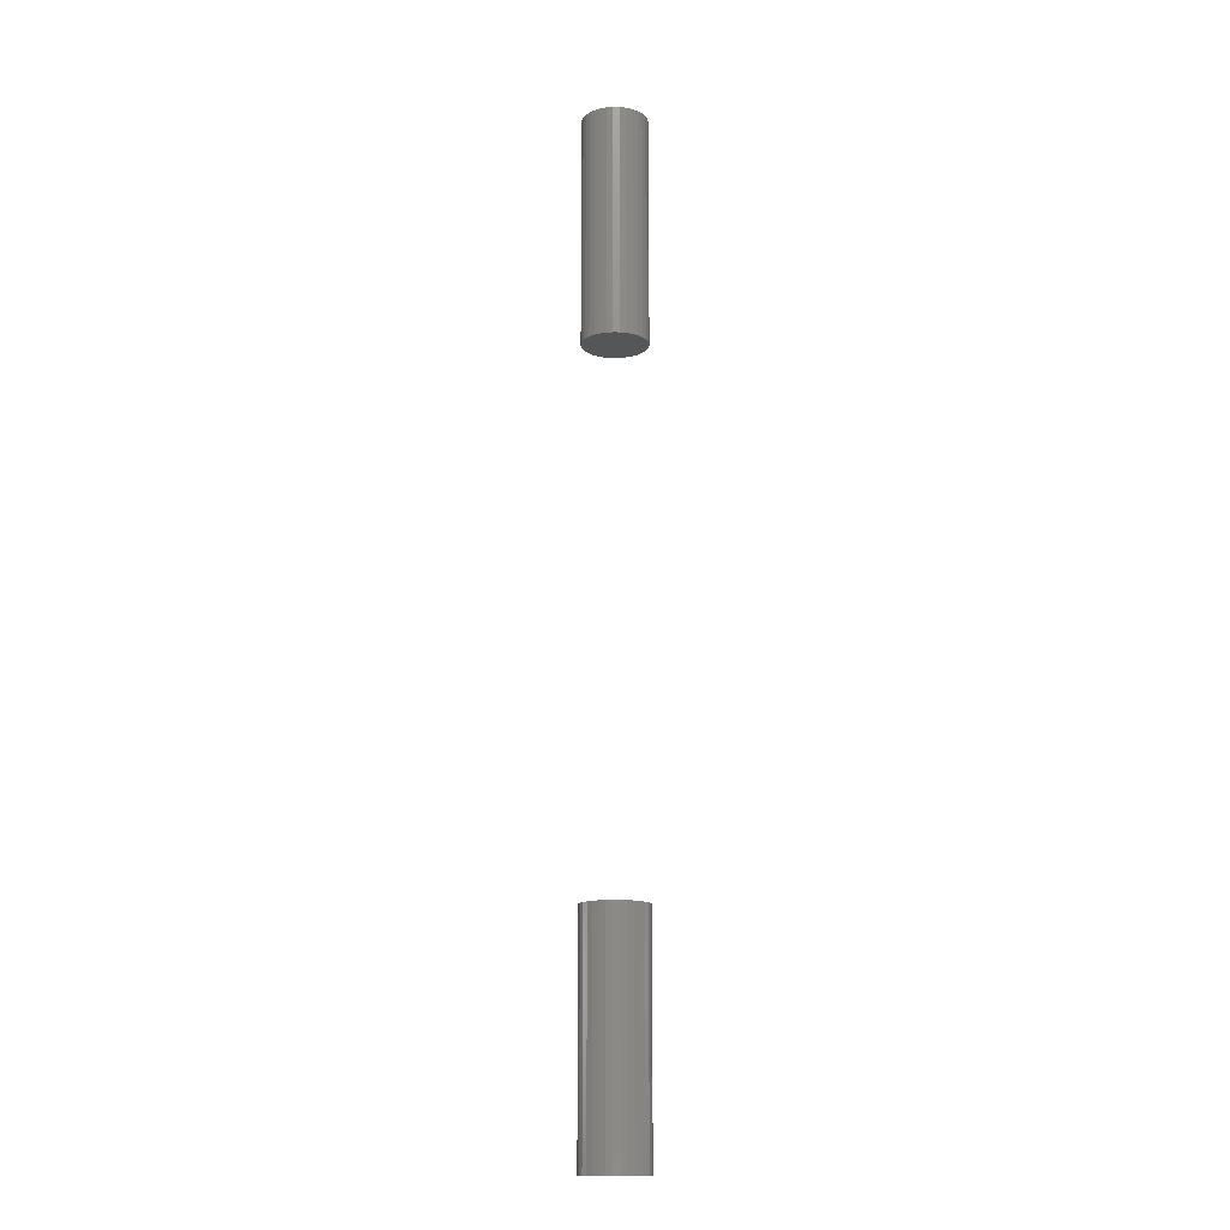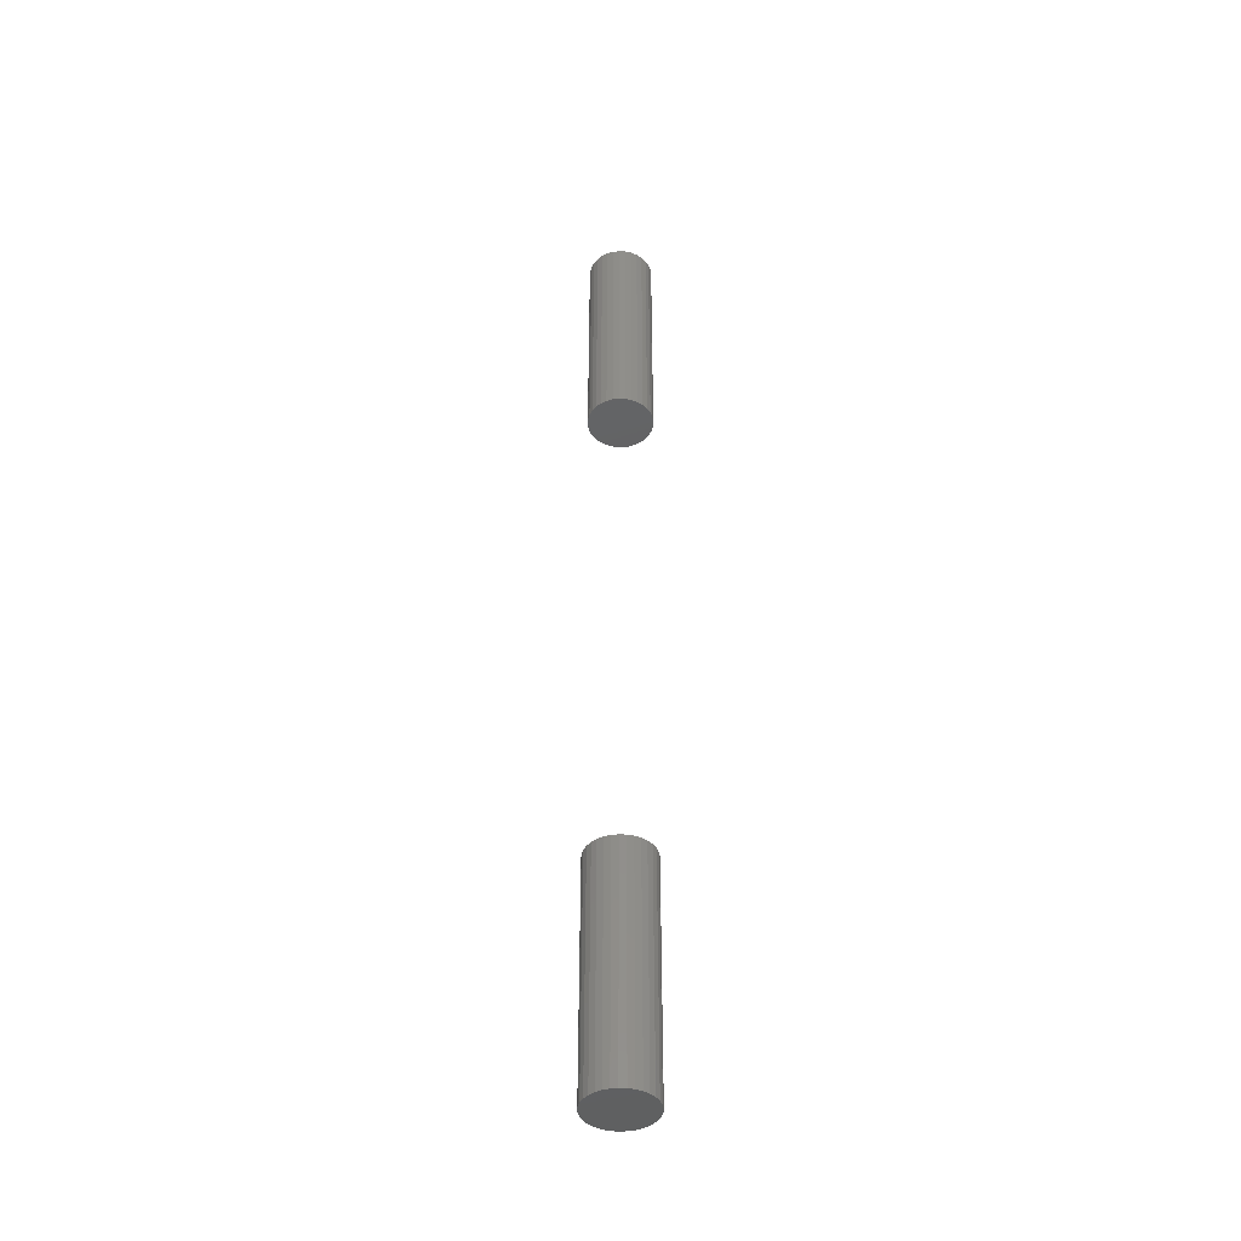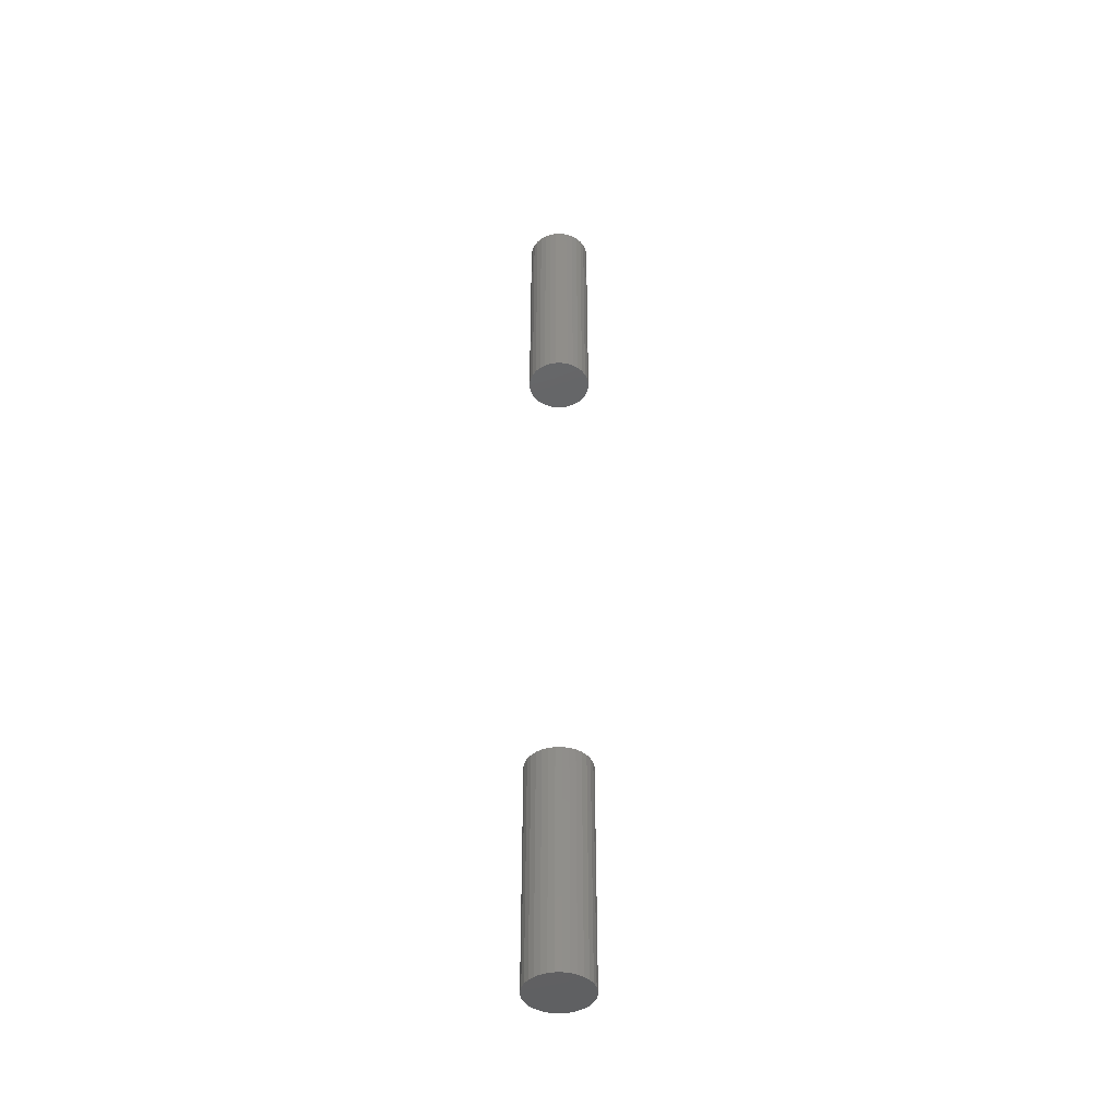
<metadata>
{"format":"stl","ext":"stl","renderer":"f3d","projection":"perspective","resolution":1024,"background":"white","views":[{"elev":-14.8,"azim":25.6,"up":"+Y"},{"elev":-42.3,"azim":126.2,"up":"+Y"},{"elev":-43.6,"azim":-16.5,"up":"+Y"}]}
</metadata>
<code>
# stl→obj: 128 verts, 248 faces
v -0.03906 -0.6953 4.834e-18
v -0.03906 -0.9766 4.834e-18
v -0.0383 -0.6953 0.007701
v -0.0383 -0.9766 0.007701
v -0.03606 -0.6953 0.01511
v -0.03606 -0.9766 0.01511
v -0.03241 -0.6953 0.02193
v -0.03241 -0.9766 0.02193
v -0.0275 -0.6953 0.02791
v -0.0275 -0.9766 0.02791
v -0.02152 -0.6953 0.03282
v -0.02152 -0.9766 0.03282
v -0.01469 -0.6953 0.03647
v -0.01469 -0.9766 0.03647
v -0.00729 -0.6953 0.03872
v -0.00729 -0.9766 0.03872
v 0.0004112 -0.6953 0.03947
v 0.0004112 -0.9766 0.03947
v 0.008112 -0.6953 0.03872
v 0.008112 -0.9766 0.03872
v 0.01552 -0.6953 0.03647
v 0.01552 -0.9766 0.03647
v 0.02234 -0.6953 0.03282
v 0.02234 -0.9766 0.03282
v 0.02832 -0.6953 0.02791
v 0.02832 -0.9766 0.02791
v 0.03323 -0.6953 0.02193
v 0.03323 -0.9766 0.02193
v 0.03688 -0.6953 0.01511
v 0.03688 -0.9766 0.01511
v 0.03913 -0.6953 0.007701
v 0.03913 -0.9766 0.007701
v 0.03988 -0.6953 -1.45e-17
v 0.03988 -0.9766 -4.834e-18
v -0.03906 0.2266 4.834e-18
v -0.03906 -0.05469 4.834e-18
v -0.0383 0.2266 0.007701
v -0.0383 -0.05469 0.007701
v -0.03606 0.2266 0.01511
v -0.03606 -0.05469 0.01511
v -0.03241 0.2266 0.02193
v -0.03241 -0.05469 0.02193
v -0.0275 0.2266 0.02791
v -0.0275 -0.05469 0.02791
v -0.02152 0.2266 0.03282
v -0.02152 -0.05469 0.03282
v -0.01469 0.2266 0.03647
v -0.01469 -0.05469 0.03647
v -0.00729 0.2266 0.03872
v -0.00729 -0.05469 0.03872
v 0.0004112 0.2266 0.03947
v 0.0004112 -0.05469 0.03947
v 0.008112 0.2266 0.03872
v 0.008112 -0.05469 0.03872
v 0.01552 0.2266 0.03647
v 0.01552 -0.05469 0.03647
v 0.02234 0.2266 0.03282
v 0.02234 -0.05469 0.03282
v 0.02832 0.2266 0.02791
v 0.02832 -0.05469 0.02791
v 0.03323 0.2266 0.02193
v 0.03323 -0.05469 0.02193
v 0.03688 0.2266 0.01511
v 0.03688 -0.05469 0.01511
v 0.03913 0.2266 0.007701
v 0.03913 -0.05469 0.007701
v 0.03988 0.2266 -1.45e-17
v 0.03988 -0.05469 -4.834e-18
v 0.03913 -0.6953 -0.007701
v 0.03913 -0.9766 -0.007701
v 0.03688 -0.6953 -0.01511
v 0.03688 -0.9766 -0.01511
v 0.03323 -0.6953 -0.02193
v 0.03323 -0.9766 -0.02193
v 0.02832 -0.6953 -0.02791
v 0.02832 -0.9766 -0.02791
v 0.02234 -0.6953 -0.03282
v 0.02234 -0.9766 -0.03282
v 0.01552 -0.6953 -0.03647
v 0.01552 -0.9766 -0.03647
v 0.008112 -0.6953 -0.03872
v 0.008112 -0.9766 -0.03872
v 0.0004112 -0.6953 -0.03947
v 0.0004112 -0.9766 -0.03947
v -0.00729 -0.6953 -0.03872
v -0.00729 -0.9766 -0.03872
v -0.01469 -0.6953 -0.03647
v -0.01469 -0.9766 -0.03647
v -0.02152 -0.6953 -0.03282
v -0.02152 -0.9766 -0.03282
v -0.0275 -0.6953 -0.02791
v -0.0275 -0.9766 -0.02791
v -0.03241 -0.6953 -0.02193
v -0.03241 -0.9766 -0.02193
v -0.03606 -0.6953 -0.01511
v -0.03606 -0.9766 -0.01511
v -0.0383 -0.6953 -0.007701
v -0.0383 -0.9766 -0.007701
v 0.03913 0.2266 -0.007701
v 0.03913 -0.05469 -0.007701
v 0.03688 0.2266 -0.01511
v 0.03688 -0.05469 -0.01511
v 0.03323 0.2266 -0.02193
v 0.03323 -0.05469 -0.02193
v 0.02832 0.2266 -0.02791
v 0.02832 -0.05469 -0.02791
v 0.02234 0.2266 -0.03282
v 0.02234 -0.05469 -0.03282
v 0.01552 0.2266 -0.03647
v 0.01552 -0.05469 -0.03647
v 0.008112 0.2266 -0.03872
v 0.008112 -0.05469 -0.03872
v 0.0004112 0.2266 -0.03947
v 0.0004112 -0.05469 -0.03947
v -0.00729 0.2266 -0.03872
v -0.00729 -0.05469 -0.03872
v -0.01469 0.2266 -0.03647
v -0.01469 -0.05469 -0.03647
v -0.02152 0.2266 -0.03282
v -0.02152 -0.05469 -0.03282
v -0.0275 0.2266 -0.02791
v -0.0275 -0.05469 -0.02791
v -0.03241 0.2266 -0.02193
v -0.03241 -0.05469 -0.02193
v -0.03606 0.2266 -0.01511
v -0.03606 -0.05469 -0.01511
v -0.0383 0.2266 -0.007701
v -0.0383 -0.05469 -0.007701
f 1 2 3
f 3 2 4
f 3 4 5
f 5 4 6
f 5 6 7
f 7 6 8
f 7 8 9
f 9 8 10
f 9 10 11
f 11 10 12
f 11 12 13
f 13 12 14
f 13 14 15
f 15 14 16
f 15 16 17
f 17 16 18
f 17 18 19
f 19 18 20
f 19 20 21
f 21 20 22
f 21 22 23
f 23 22 24
f 23 24 25
f 25 24 26
f 25 26 27
f 27 26 28
f 27 28 29
f 29 28 30
f 29 30 31
f 31 30 32
f 31 32 33
f 33 32 34
f 35 36 37
f 37 36 38
f 37 38 39
f 39 38 40
f 39 40 41
f 41 40 42
f 41 42 43
f 43 42 44
f 43 44 45
f 45 44 46
f 45 46 47
f 47 46 48
f 47 48 49
f 49 48 50
f 49 50 51
f 51 50 52
f 51 52 53
f 53 52 54
f 53 54 55
f 55 54 56
f 55 56 57
f 57 56 58
f 57 58 59
f 59 58 60
f 59 60 61
f 61 60 62
f 61 62 63
f 63 62 64
f 63 64 65
f 65 64 66
f 65 66 67
f 67 66 68
f 33 34 69
f 69 34 70
f 69 70 71
f 71 70 72
f 71 72 73
f 73 72 74
f 73 74 75
f 75 74 76
f 75 76 77
f 77 76 78
f 77 78 79
f 79 78 80
f 79 80 81
f 81 80 82
f 81 82 83
f 83 82 84
f 83 84 85
f 85 84 86
f 85 86 87
f 87 86 88
f 87 88 89
f 89 88 90
f 89 90 91
f 91 90 92
f 91 92 93
f 93 92 94
f 93 94 95
f 95 94 96
f 95 96 97
f 97 96 98
f 97 98 1
f 1 98 2
f 67 68 99
f 99 68 100
f 99 100 101
f 101 100 102
f 101 102 103
f 103 102 104
f 103 104 105
f 105 104 106
f 105 106 107
f 107 106 108
f 107 108 109
f 109 108 110
f 109 110 111
f 111 110 112
f 111 112 113
f 113 112 114
f 113 114 115
f 115 114 116
f 115 116 117
f 117 116 118
f 117 118 119
f 119 118 120
f 119 120 121
f 121 120 122
f 121 122 123
f 123 122 124
f 123 124 125
f 125 124 126
f 125 126 127
f 127 126 128
f 127 128 35
f 35 128 36
f 52 50 48
f 54 52 48
f 54 48 56
f 56 48 46
f 56 46 58
f 58 46 44
f 58 44 60
f 60 44 42
f 60 42 62
f 62 42 40
f 62 40 64
f 64 40 38
f 64 38 66
f 100 126 102
f 102 126 124
f 102 124 104
f 104 124 122
f 104 122 106
f 106 122 120
f 106 120 108
f 108 120 118
f 108 118 110
f 110 118 116
f 110 116 114
f 110 114 112
f 66 38 68
f 68 38 36
f 68 36 100
f 100 36 128
f 100 128 126
f 13 15 17
f 13 17 19
f 21 13 19
f 11 13 21
f 23 11 21
f 9 11 23
f 25 9 23
f 7 9 25
f 27 7 25
f 5 7 27
f 29 5 27
f 3 5 29
f 31 3 29
f 71 95 69
f 93 95 71
f 73 93 71
f 91 93 73
f 75 91 73
f 89 91 75
f 77 89 75
f 87 89 77
f 79 87 77
f 85 87 79
f 83 85 79
f 81 83 79
f 95 97 69
f 69 97 1
f 69 1 33
f 33 1 3
f 33 3 31
f 47 49 51
f 47 51 53
f 55 47 53
f 45 47 55
f 57 45 55
f 43 45 57
f 59 43 57
f 41 43 59
f 61 41 59
f 39 41 61
f 63 39 61
f 37 39 63
f 65 37 63
f 101 125 99
f 123 125 101
f 103 123 101
f 121 123 103
f 105 121 103
f 119 121 105
f 107 119 105
f 117 119 107
f 109 117 107
f 115 117 109
f 113 115 109
f 111 113 109
f 125 127 99
f 99 127 35
f 99 35 67
f 67 35 37
f 67 37 65
f 18 16 14
f 20 18 14
f 20 14 22
f 22 14 12
f 22 12 24
f 24 12 10
f 24 10 26
f 26 10 8
f 26 8 28
f 28 8 6
f 28 6 30
f 30 6 4
f 30 4 32
f 70 96 72
f 72 96 94
f 72 94 74
f 74 94 92
f 74 92 76
f 76 92 90
f 76 90 78
f 78 90 88
f 78 88 80
f 80 88 86
f 80 86 84
f 80 84 82
f 32 4 34
f 34 4 2
f 34 2 70
f 70 2 98
f 70 98 96

</code>
